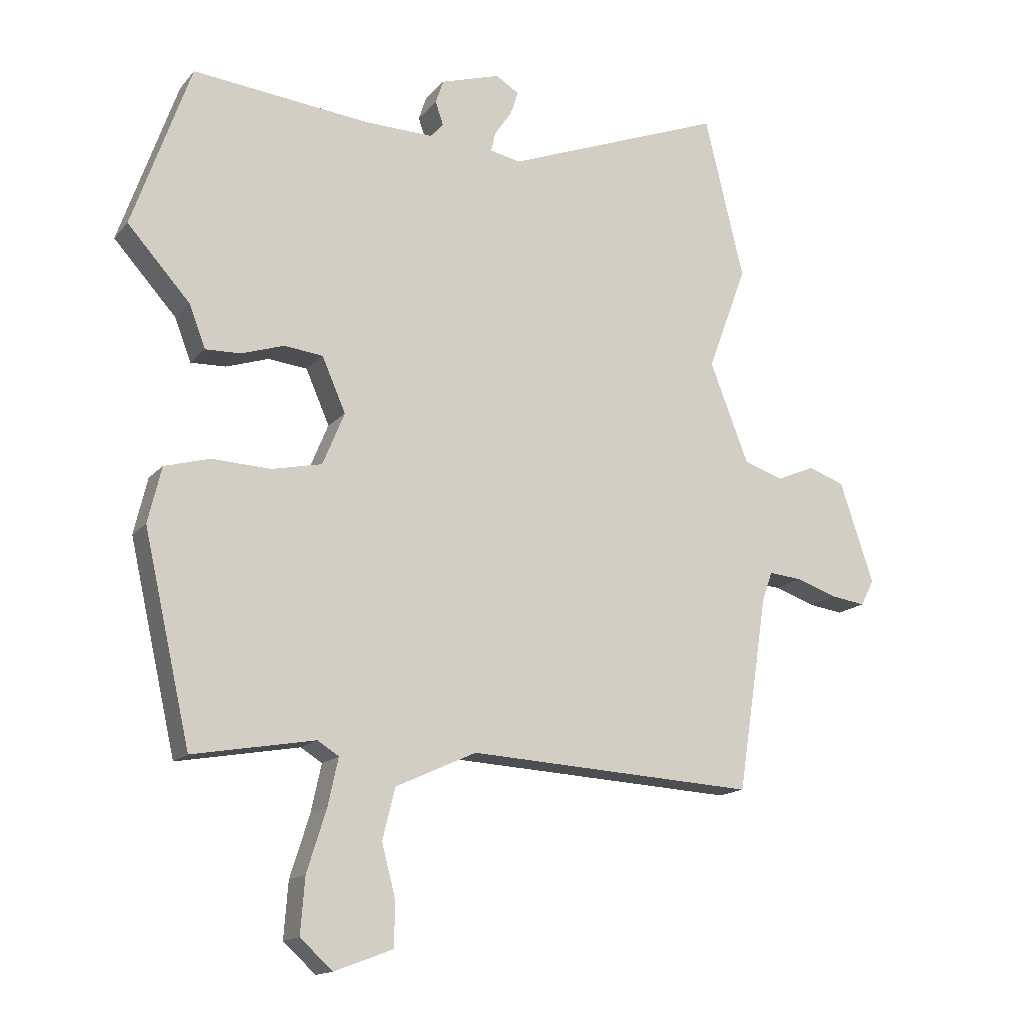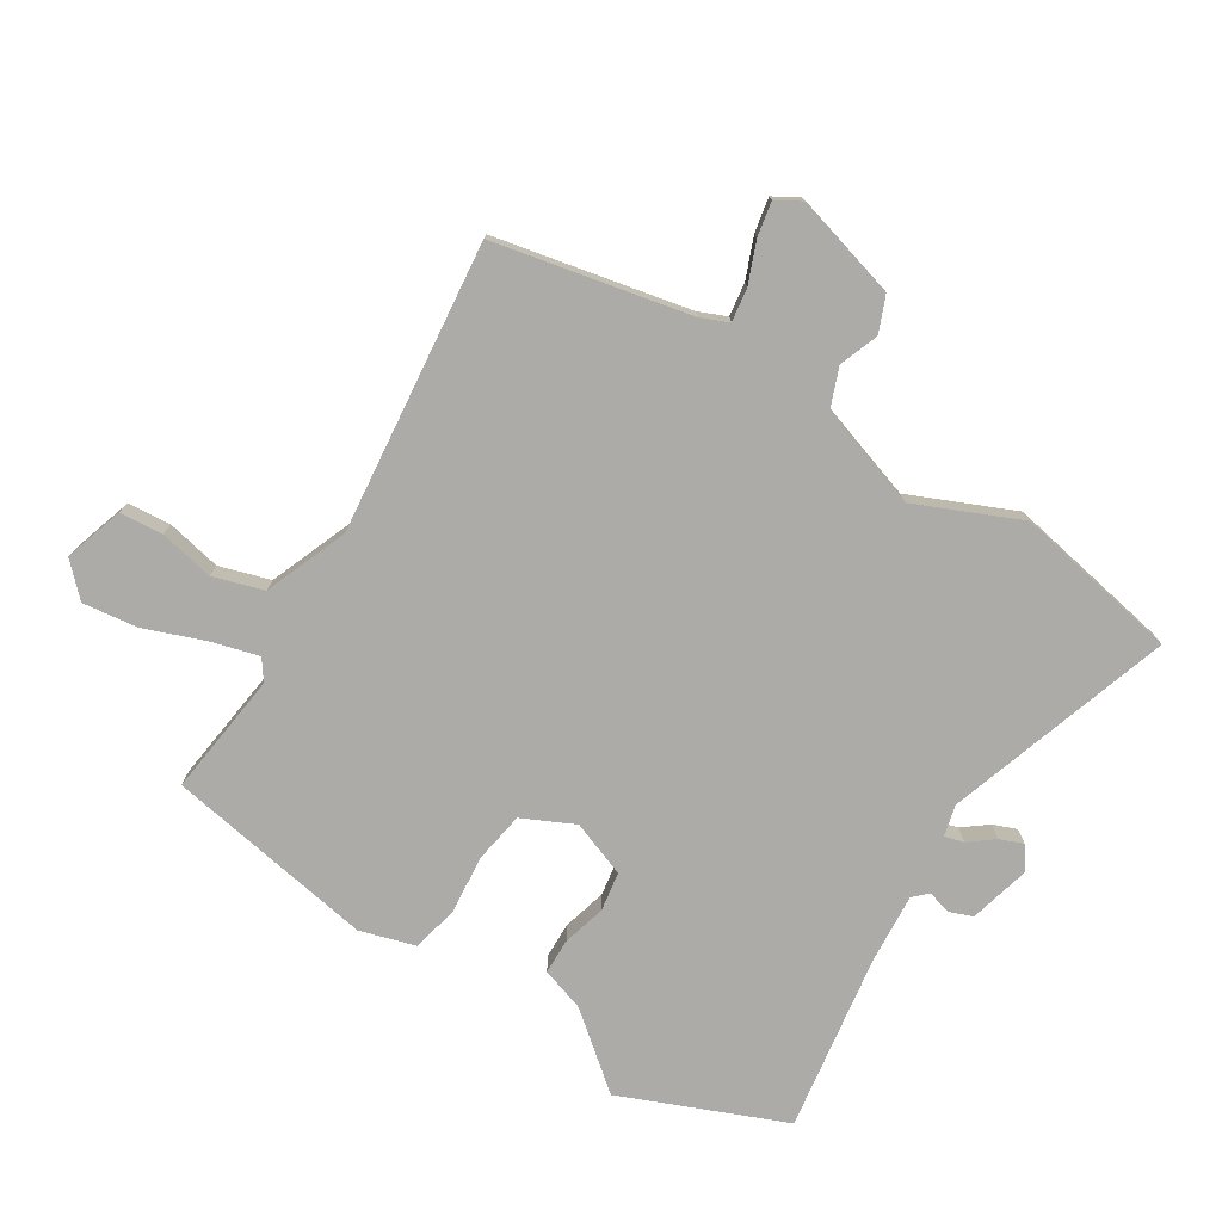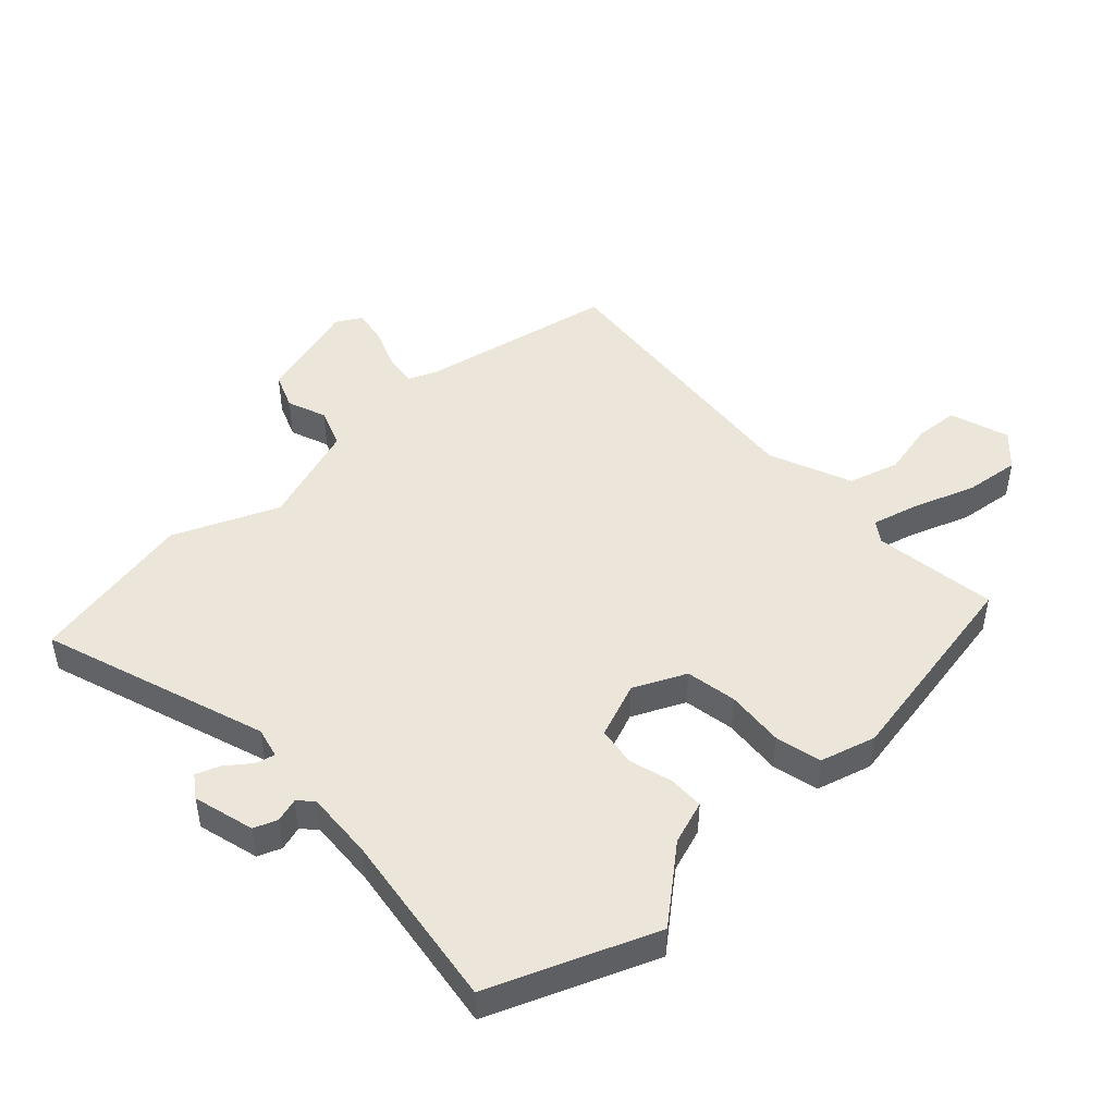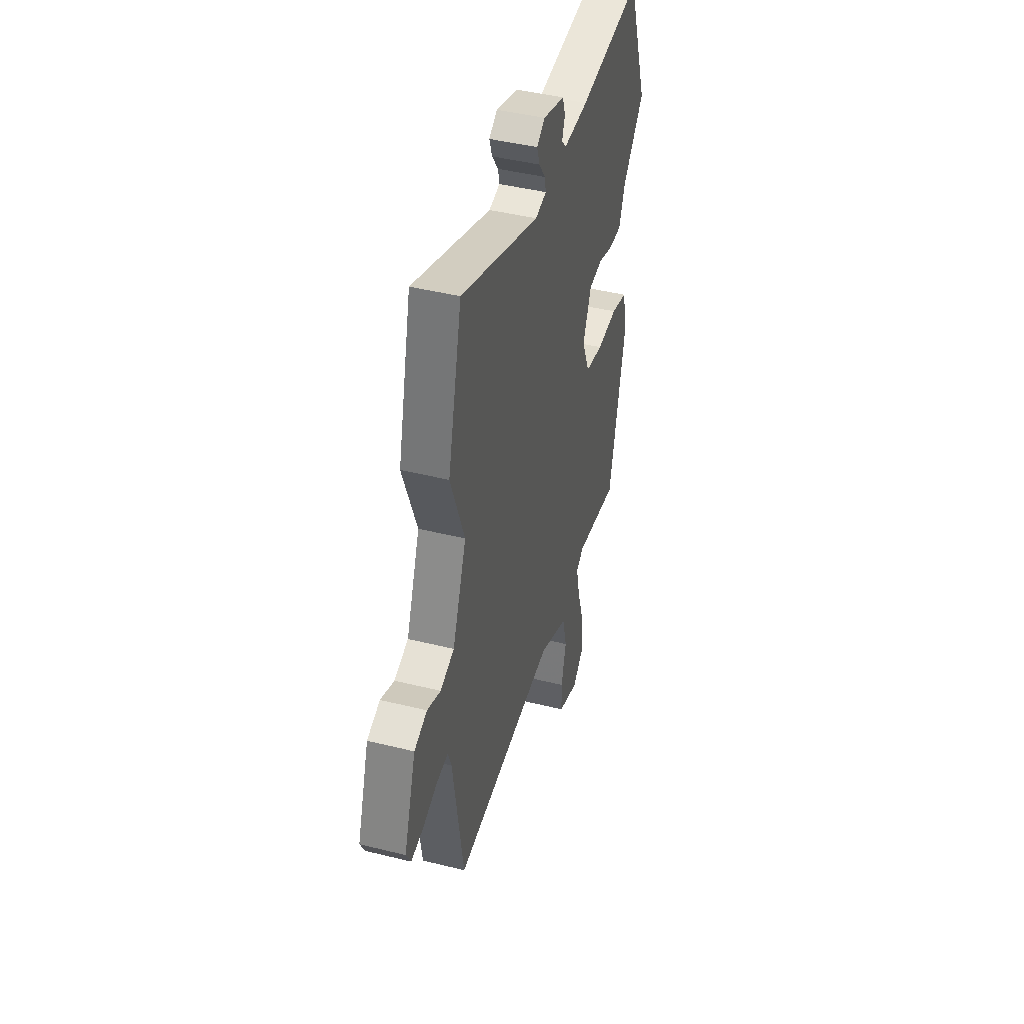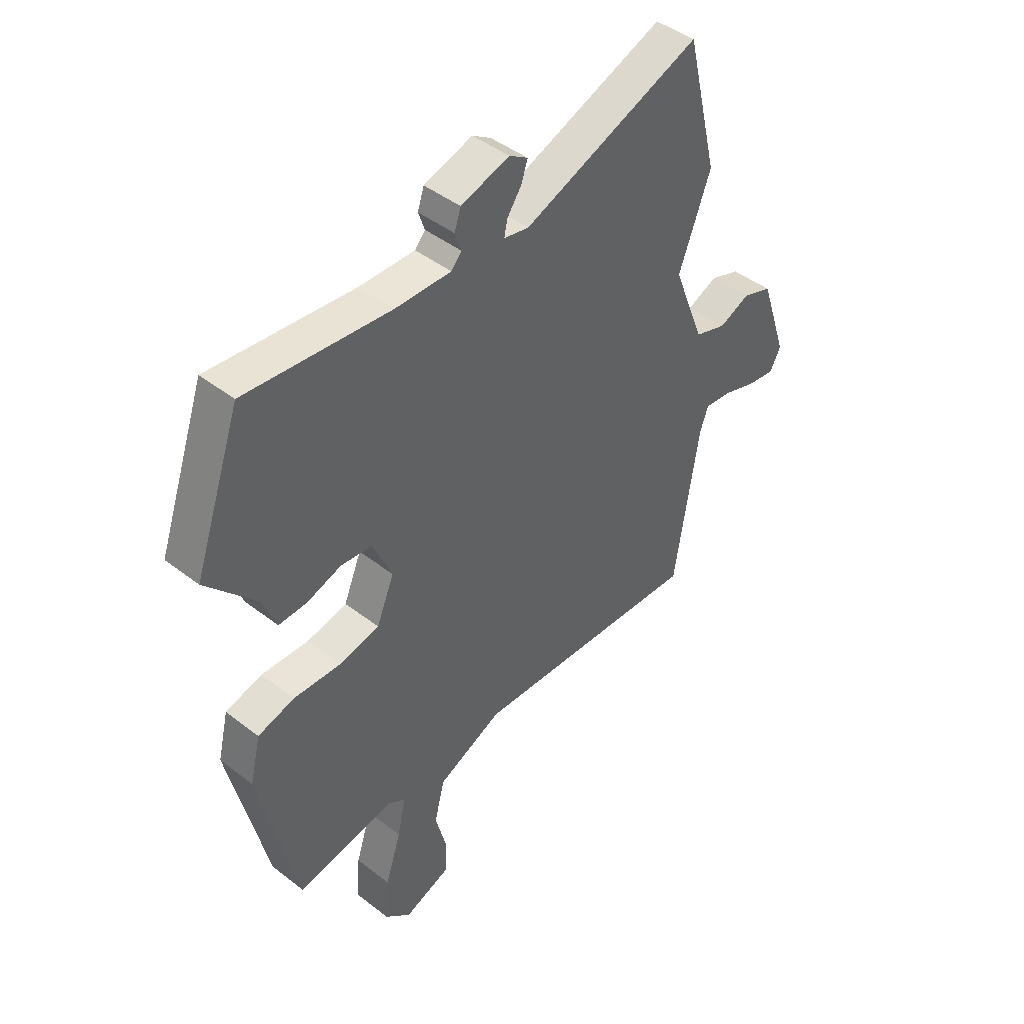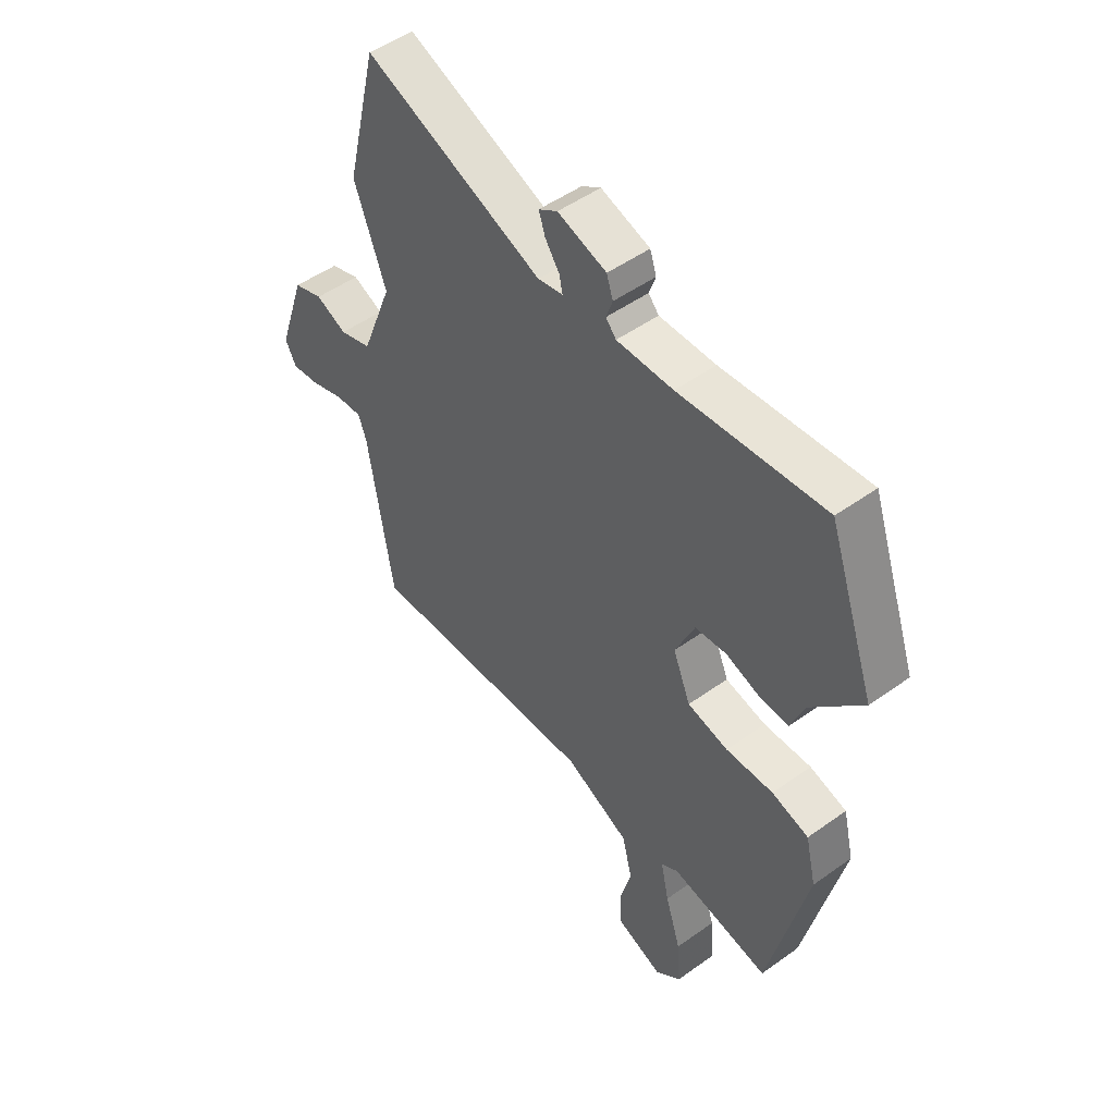
<metadata>
{"format":"obj","ext":"obj","renderer":"f3d","projection":"perspective","resolution":1024,"background":"white","views":[{"elev":-15.2,"azim":154.3,"up":"+Z"},{"elev":-76.4,"azim":-119.0,"up":"+Y"},{"elev":47.1,"azim":49.3,"up":"+Y"},{"elev":44.3,"azim":-73.8,"up":"+Z"},{"elev":44.4,"azim":132.2,"up":"+Z"},{"elev":50.2,"azim":51.8,"up":"+Z"}]}
</metadata>
<code>
v -0.523 0.07 0.405
v -0.458 0.07 0.673
v -0.095 0.07 0.533
v -0.044 0.07 0.543
v -0.051 0.07 0.575
v -0.08 0.07 0.617
v -0.093 0.07 0.656
v -0.055 0.07 0.68
v 0.044 0.07 0.649
v 0.057 0.07 0.61
v 0.044 0.07 0.572
v 0.065 0.07 0.548
v 0.179 0.07 0.55
v 0.472 0.07 0.579
v 0.568 0.07 0.307
v 0.465 0.07 0.193
v 0.438 0.07 0.123
v 0.38 0.07 0.125
v 0.31 0.07 0.148
v 0.246 0.07 0.141
v 0.207 0.07 0.052
v 0.243 0.07 -0.035
v 0.326 0.07 -0.053
v 0.422 0.07 -0.049
v 0.497 0.07 -0.07
v 0.519 0.07 -0.162
v 0.442 0.07 -0.501
v 0.241 0.07 -0.465
v 0.206 0.07 -0.487
v 0.223 0.07 -0.565
v 0.255 0.07 -0.666
v 0.262 0.07 -0.757
v 0.209 0.07 -0.805
v 0.113 0.07 -0.769
v 0.111 0.07 -0.698
v 0.134 0.07 -0.61
v 0.113 0.07 -0.526
v -0.02 0.07 -0.465
v -0.497 0.07 -0.491
v -0.547 0.07 -0.169
v -0.564 0.07 -0.122
v -0.619 0.07 -0.127
v -0.687 0.07 -0.15
v -0.744 0.07 -0.158
v -0.766 0.07 -0.115
v -0.71 0.07 0.051
v -0.65 0.07 0.072
v -0.587 0.07 0.045
v -0.522 0.07 0.066
v -0.458 0.07 0.231
v -0.523 0 0.405
v -0.458 0 0.673
v -0.095 0 0.533
v -0.044 0 0.543
v -0.051 0 0.575
v -0.08 0 0.617
v -0.093 0 0.656
v -0.055 0 0.68
v 0.044 0 0.649
v 0.057 0 0.61
v 0.044 0 0.572
v 0.065 0 0.548
v 0.179 0 0.55
v 0.472 0 0.579
v 0.568 0 0.307
v 0.465 0 0.193
v 0.438 0 0.123
v 0.38 0 0.125
v 0.31 0 0.148
v 0.246 0 0.141
v 0.207 0 0.052
v 0.243 0 -0.035
v 0.326 0 -0.053
v 0.422 0 -0.049
v 0.497 0 -0.07
v 0.519 0 -0.162
v 0.442 0 -0.501
v 0.241 0 -0.465
v 0.206 0 -0.487
v 0.223 0 -0.565
v 0.255 0 -0.666
v 0.262 0 -0.757
v 0.209 0 -0.805
v 0.113 0 -0.769
v 0.111 0 -0.698
v 0.134 0 -0.61
v 0.113 0 -0.526
v -0.02 0 -0.465
v -0.497 0 -0.491
v -0.547 0 -0.169
v -0.564 0 -0.122
v -0.619 0 -0.127
v -0.687 0 -0.15
v -0.744 0 -0.158
v -0.766 0 -0.115
v -0.71 0 0.051
v -0.65 0 0.072
v -0.587 0 0.045
v -0.522 0 0.066
v -0.458 0 0.231
f 45 46 47 48
f 45 48 49
f 42 43 44 45
f 41 42 45 49
f 40 41 49 50
f 38 39 40 50
f 33 34 35 36
f 33 36 37
f 30 31 32 33
f 29 30 33 37
f 28 29 37 38
f 26 27 28
f 23 24 25 26
f 22 23 26 28
f 21 22 28 38
f 16 17 18 19
f 16 19 20
f 13 14 15 16
f 12 13 16 20
f 11 12 20 21
f 9 10 11
f 8 9 11
f 5 6 7 8
f 4 5 8 11
f 50 1 2 3
f 50 3 4
f 21 38 50
f 4 11 21 50
f 98 97 96 95
f 99 98 95
f 95 94 93 92
f 99 95 92 91
f 100 99 91 90
f 100 90 89 88
f 86 85 84 83
f 87 86 83
f 83 82 81 80
f 87 83 80 79
f 88 87 79 78
f 78 77 76
f 76 75 74 73
f 78 76 73 72
f 88 78 72 71
f 69 68 67 66
f 70 69 66
f 66 65 64 63
f 70 66 63 62
f 71 70 62 61
f 61 60 59
f 61 59 58
f 58 57 56 55
f 61 58 55 54
f 53 52 51 100
f 54 53 100
f 100 88 71
f 100 71 61 54
f 1 51 52 2
f 2 52 53 3
f 3 53 54 4
f 4 54 55 5
f 5 55 56 6
f 6 56 57 7
f 7 57 58 8
f 8 58 59 9
f 9 59 60 10
f 10 60 61 11
f 11 61 62 12
f 12 62 63 13
f 13 63 64 14
f 14 64 65 15
f 15 65 66 16
f 16 66 67 17
f 17 67 68 18
f 18 68 69 19
f 19 69 70 20
f 20 70 71 21
f 21 71 72 22
f 22 72 73 23
f 23 73 74 24
f 24 74 75 25
f 25 75 76 26
f 26 76 77 27
f 27 77 78 28
f 28 78 79 29
f 29 79 80 30
f 30 80 81 31
f 31 81 82 32
f 32 82 83 33
f 33 83 84 34
f 34 84 85 35
f 35 85 86 36
f 36 86 87 37
f 37 87 88 38
f 38 88 89 39
f 39 89 90 40
f 40 90 91 41
f 41 91 92 42
f 42 92 93 43
f 43 93 94 44
f 44 94 95 45
f 45 95 96 46
f 46 96 97 47
f 47 97 98 48
f 48 98 99 49
f 49 99 100 50
f 50 100 51 1

</code>
